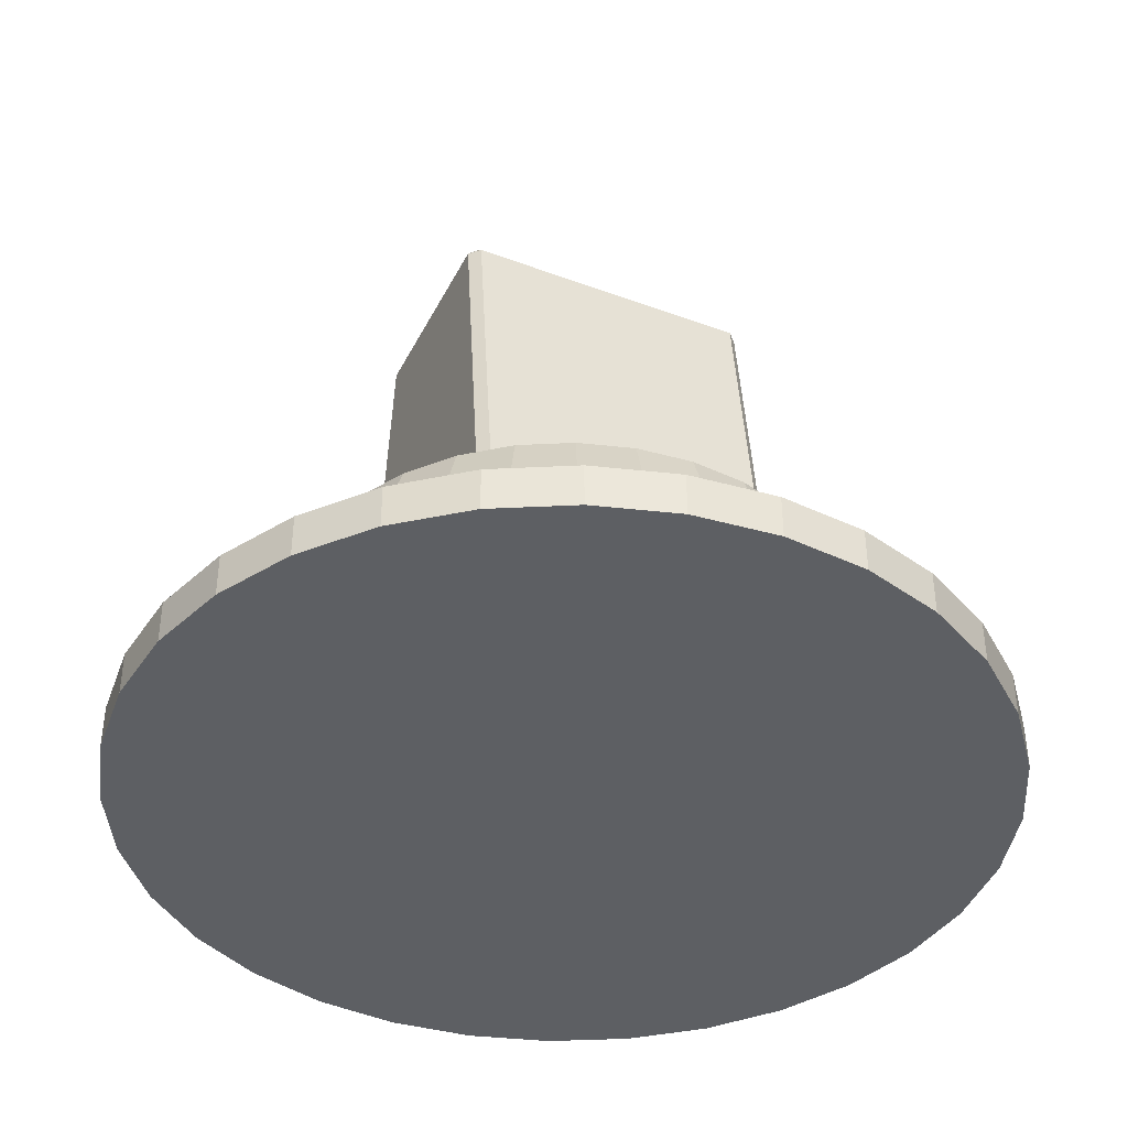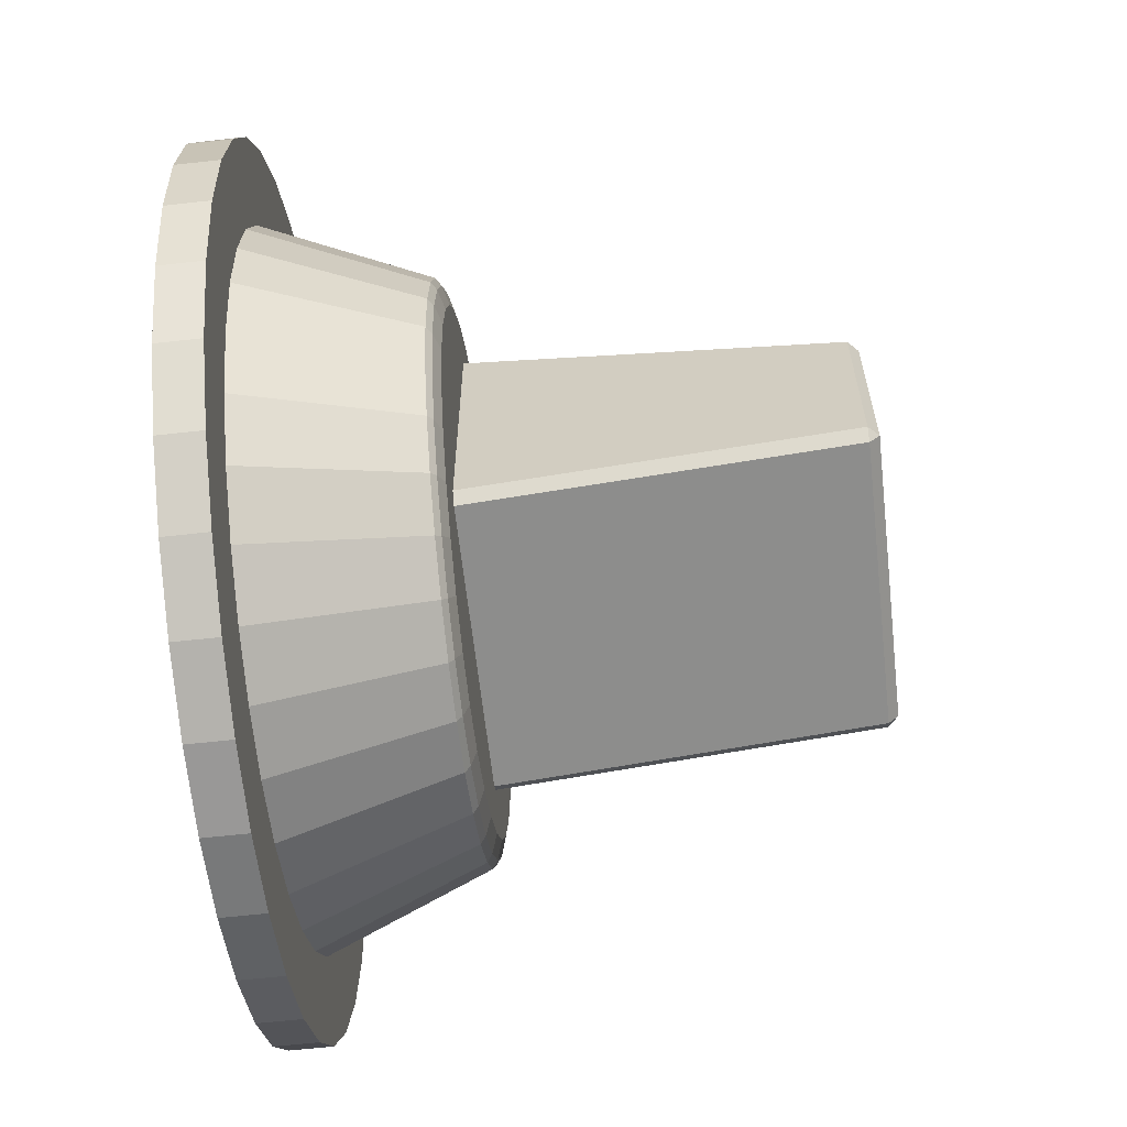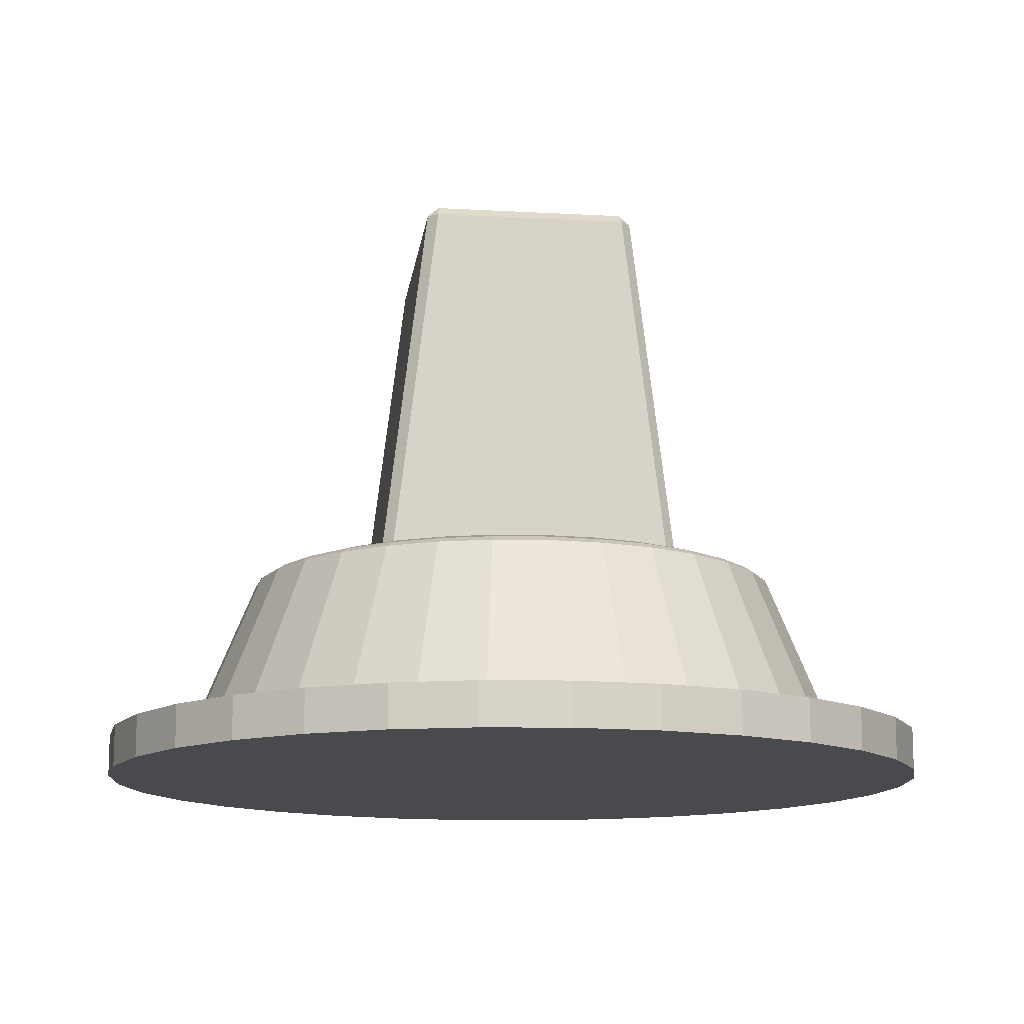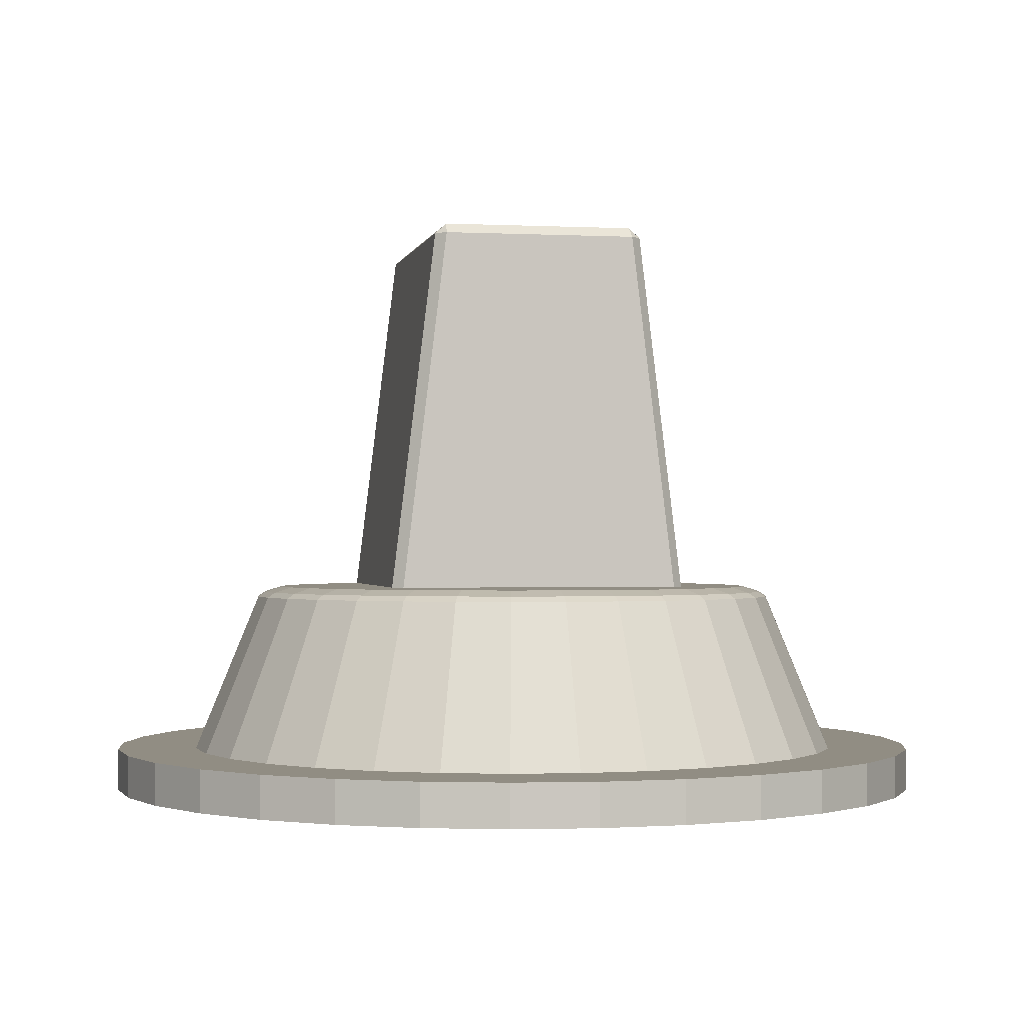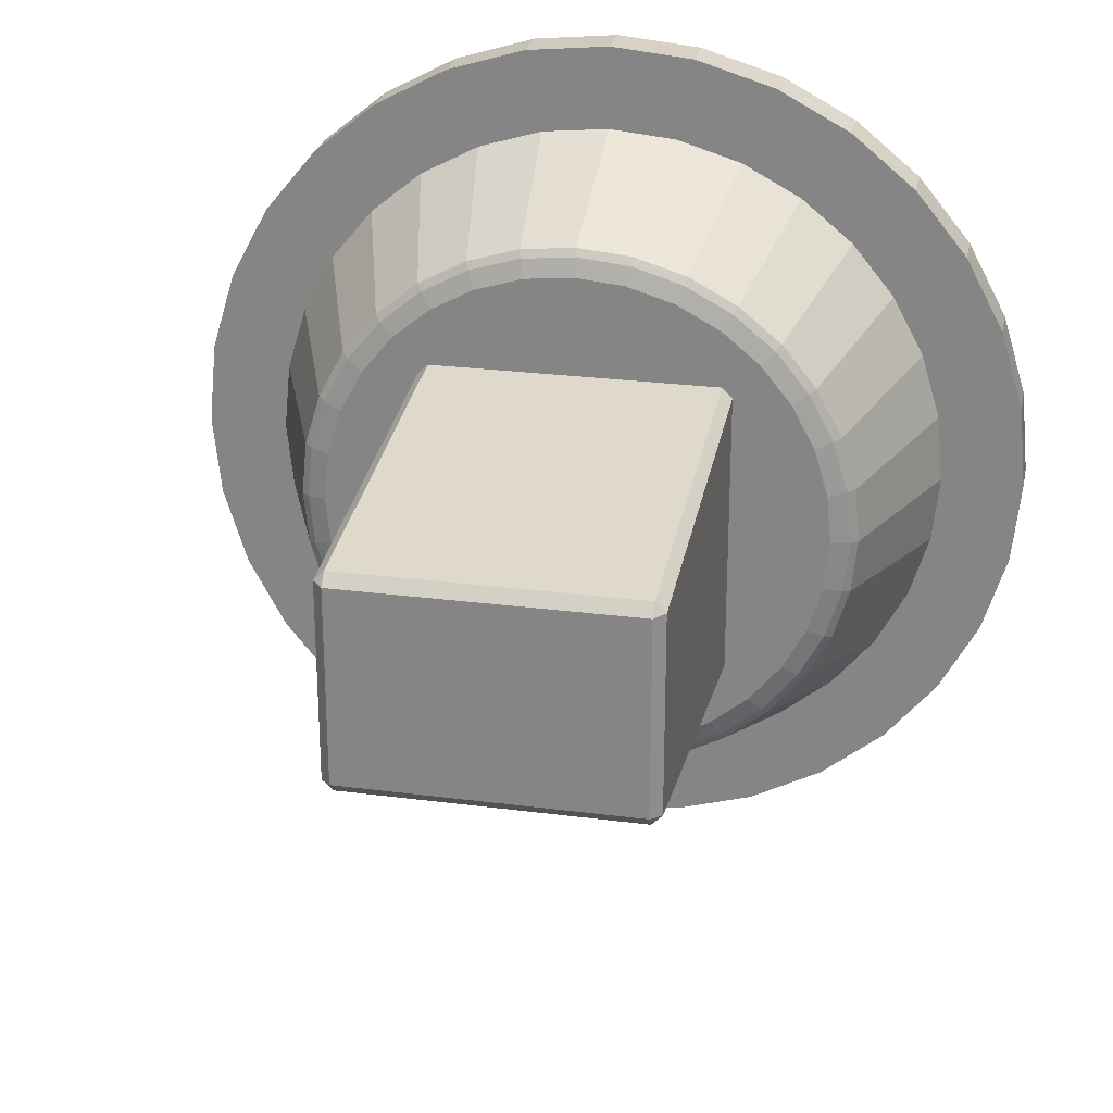
<metadata>
{"format":"obj","ext":"obj","renderer":"f3d","projection":"perspective","resolution":1024,"background":"white","views":[{"elev":-40.0,"azim":155.3,"up":"+Y"},{"elev":-63.2,"azim":96.4,"up":"+Z"},{"elev":-13.0,"azim":-97.3,"up":"+Y"},{"elev":-0.7,"azim":-101.0,"up":"+Y"},{"elev":25.9,"azim":-168.3,"up":"+Z"}]}
</metadata>
<code>
o Cube_Cube.006
v 0.3591 1.371 -0.2302
v 0.3352 1.395 -0.2274
v 0.3352 1.371 -0.2543
v 0.3591 1.371 0.2302
v 0.3352 1.371 0.2543
v 0.3352 1.395 0.2274
v -0.3352 1.371 0.2543
v -0.3591 1.371 0.2302
v -0.3352 1.395 0.2274
v -0.3591 1.371 -0.2302
v -0.3352 1.371 -0.2543
v -0.3352 1.395 -0.2274
v 0.3591 0.5144 -0.335
v 0.3352 0.5144 -0.3591
v 0.3352 0.5144 0.3591
v 0.3591 0.5144 0.335
v -0.3591 0.5144 0.335
v -0.3352 0.5144 0.3591
v -0.3352 0.5144 -0.3591
v -0.3591 0.5144 -0.335
f 19 14 11
f 17 20 8
f 19 20 14
f 15 18 5
f 13 16 1
f 1 2 3
f 4 5 6
f 7 8 9
f 10 11 12
f 15 5 4
f 6 2 4
f 3 14 1
f 17 8 18
f 9 6 7
f 19 11 10
f 12 9 10
f 2 12 3
f 2 6 12
f 14 3 11
f 20 10 8
f 20 17 14
f 17 18 15
f 14 17 15
f 13 14 16
f 14 15 16
f 18 7 5
f 16 4 1
f 16 15 4
f 2 1 4
f 14 13 1
f 8 7 18
f 6 5 7
f 20 19 10
f 9 8 10
f 12 11 3
f 6 9 12
o Base1_Cylinder.001
v 0 0.007346 -1
v -0.1951 0.007346 -0.9808
v 0.1951 0.007346 -0.9808
v -0.3827 0.007346 -0.9239
v 0.3827 0.007346 -0.9239
v -0.5556 0.007346 -0.8315
v 0.5556 0.007346 -0.8315
v -0.7071 0.007346 -0.7071
v 0.7071 0.007346 -0.7071
v -0.8315 0.007346 -0.5556
v 0.8315 0.007346 -0.5556
v -0.9239 0.007346 -0.3827
v 0.9239 0.007346 -0.3827
v -0.9808 0.007346 -0.1951
v 0.9808 0.007346 -0.1951
v -1 0.007346 -1e-06
v 1 0.007346 -0
v -0.9808 0.007346 0.1951
v 0.9808 0.007346 0.1951
v -0.9239 0.007346 0.3827
v 0.9239 0.007346 0.3827
v -0.8315 0.007346 0.5556
v 0.8315 0.007346 0.5556
v -0.7071 0.007346 0.7071
v 0.7071 0.007346 0.7071
v -0.5556 0.007346 0.8315
v 0.5556 0.007346 0.8315
v -0.3827 0.007346 0.9239
v 0.3827 0.007346 0.9239
v -0.1951 0.007346 0.9808
v 0.1951 0.007346 0.9808
v -0 0.007346 1
v -0 0.007346 1
v 0.1951 0.007346 0.9808
v -0.1951 0.007346 0.9808
v 0.3827 0.007346 0.9239
v -0.3827 0.007346 0.9239
v 0.5556 0.007346 0.8315
v -0.5556 0.007346 0.8315
v 0.7071 0.007346 0.7071
v -0.7071 0.007346 0.7071
v 0.8315 0.007346 0.5556
v -0.8315 0.007346 0.5556
v 0.9239 0.007346 0.3827
v -0.9239 0.007346 0.3827
v 0.9808 0.007346 0.1951
v -0.9808 0.007346 0.1951
v 1 0.007346 -0
v -1 0.007346 -1e-06
v 0.9808 0.007346 -0.1951
v -0.9808 0.007346 -0.1951
v 0.9239 0.007346 -0.3827
v -0.9239 0.007346 -0.3827
v 0.8315 0.007346 -0.5556
v -0.8315 0.007346 -0.5556
v 0.7071 0.007346 -0.7071
v -0.7071 0.007346 -0.7071
v 0.5556 0.007346 -0.8315
v -0.5556 0.007346 -0.8315
v 0.3827 0.007346 -0.9239
v -0.3827 0.007346 -0.9239
v 0.1951 0.007346 -0.9808
v -0.1951 0.007346 -0.9808
v 0 0.007346 -1
v -0.1951 0.1073 -0.9808
v -0.3827 0.1073 -0.9239
v -0.5556 0.1073 -0.8315
v -0.7071 0.1073 -0.7071
v -0.8315 0.1073 -0.5556
v -0.9239 0.1073 -0.3827
v -0.9808 0.1073 -0.1951
v -1 0.1073 -1e-06
v -0.9808 0.1073 0.1951
v -0.9239 0.1073 0.3827
v -0.8315 0.1073 0.5556
v -0.7071 0.1073 0.7071
v -0.5556 0.1073 0.8315
v -0.3827 0.1073 0.9239
v -0.1951 0.1073 0.9808
v -0 0.1073 1
v 0.1951 0.1073 0.9808
v 0.3827 0.1073 0.9239
v 0.5556 0.1073 0.8315
v 0.7071 0.1073 0.7071
v 0.8315 0.1073 0.5556
v 0.9239 0.1073 0.3827
v 0.9808 0.1073 0.1951
v 1 0.1073 -0
v 0.9808 0.1073 -0.1951
v 0.9239 0.1073 -0.3827
v 0.8315 0.1073 -0.5556
v 0.7071 0.1073 -0.7071
v 0.5556 0.1073 -0.8315
v 0.3827 0.1073 -0.9239
v 0.1951 0.1073 -0.9808
v 0 0.1073 -1
f 33 35 70
f 57 59 46
f 81 83 22
f 43 45 60
f 67 69 36
f 29 31 74
f 53 55 50
f 77 79 26
f 39 41 64
f 63 65 40
f 25 27 78
f 49 51 54
f 73 75 30
f 35 37 68
f 59 61 44
f 83 21 84
f 45 47 58
f 69 71 34
f 31 33 72
f 55 57 48
f 79 81 24
f 41 43 62
f 21 23 82
f 65 67 38
f 27 29 76
f 51 53 52
f 75 77 28
f 37 39 66
f 61 63 42
f 23 25 80
f 47 49 56
f 71 73 32
f 24 22 86
f 21 83 23
f 116 115 85
f 66 64 107
f 52 50 100
f 46 44 97
f 80 78 114
f 32 30 90
f 74 72 111
f 26 24 87
f 60 58 104
f 54 52 101
f 40 38 94
f 82 80 115
f 34 32 91
f 68 66 108
f 62 60 105
f 48 46 98
f 42 40 95
f 76 74 112
f 28 26 88
f 70 68 109
f 22 84 85
f 56 54 102
f 50 48 99
f 84 82 116
f 36 34 92
f 78 76 113
f 30 28 89
f 64 62 106
f 58 56 103
f 44 42 96
f 38 36 93
f 72 70 110
f 72 33 70
f 48 57 46
f 24 81 22
f 62 43 60
f 38 67 36
f 76 29 74
f 52 53 50
f 28 77 26
f 66 39 64
f 42 63 40
f 80 25 78
f 56 49 54
f 32 73 30
f 70 35 68
f 46 59 44
f 22 83 84
f 60 45 58
f 36 69 34
f 74 31 72
f 50 55 48
f 26 79 24
f 64 41 62
f 84 21 82
f 40 65 38
f 78 27 76
f 54 51 52
f 30 75 28
f 68 37 66
f 44 61 42
f 82 23 80
f 58 47 56
f 34 71 32
f 22 85 86
f 83 81 23
f 81 79 23
f 79 77 23
f 77 75 23
f 75 73 23
f 73 71 23
f 71 69 23
f 69 67 23
f 67 65 23
f 65 63 23
f 63 61 23
f 61 59 57
f 23 61 57
f 25 23 27
f 23 57 27
f 57 55 53
f 27 57 53
f 47 51 49
f 29 27 53
f 31 29 33
f 29 53 33
f 51 47 45
f 51 45 43
f 53 51 43
f 53 43 41
f 53 41 39
f 53 39 37
f 33 53 35
f 53 37 35
f 115 114 85
f 114 113 85
f 113 112 85
f 112 111 85
f 111 110 85
f 110 109 85
f 109 108 85
f 108 107 85
f 107 106 85
f 106 105 85
f 105 104 85
f 90 92 91
f 104 103 102
f 85 104 102
f 99 101 100
f 99 102 101
f 85 102 99
f 96 98 97
f 96 99 98
f 85 99 96
f 93 95 94
f 86 85 96
f 90 93 92
f 90 95 93
f 87 86 96
f 88 87 96
f 89 88 96
f 90 89 95
f 89 96 95
f 64 106 107
f 50 99 100
f 44 96 97
f 78 113 114
f 30 89 90
f 72 110 111
f 24 86 87
f 58 103 104
f 52 100 101
f 38 93 94
f 80 114 115
f 32 90 91
f 66 107 108
f 60 104 105
f 46 97 98
f 40 94 95
f 74 111 112
f 26 87 88
f 68 108 109
f 84 116 85
f 54 101 102
f 48 98 99
f 82 115 116
f 34 91 92
f 76 112 113
f 28 88 89
f 62 105 106
f 56 102 103
f 42 95 96
f 36 92 93
f 70 109 110
o Base2_Cylinder
v 0 0.1 -0.81
v 0.158 0.1 -0.7944
v 0.31 0.1 -0.7483
v 0.45 0.1 -0.6735
v 0.5728 0.1 -0.5728
v 0.6735 0.1 -0.45
v 0.7483 0.1 -0.31
v 0.7944 0.1 -0.158
v 0.81 0.1 -0
v 0.7944 0.1 0.158
v 0.7483 0.1 0.31
v 0.6735 0.1 0.45
v 0.5728 0.1 0.5728
v 0.45 0.1 0.6735
v 0.31 0.1 0.7483
v 0.158 0.1 0.7944
v -0 0.1 0.81
v -0.158 0.1 0.7944
v -0.31 0.1 0.7483
v -0.45 0.1 0.6735
v -0.5728 0.1 0.5728
v -0.6735 0.1 0.45
v -0.7483 0.1 0.31
v -0.7944 0.1 0.158
v -0.81 0.1 -1e-06
v -0.7944 0.1 -0.158
v -0.7483 0.1 -0.31
v -0.6735 0.1 -0.45
v -0.5728 0.1 -0.5728
v -0.45 0.1 -0.6735
v -0.31 0.1 -0.7483
v -0.158 0.1 -0.7944
v -0 0.4865 -0.6515
v 0.1271 0.4865 -0.639
v 0.2493 0.4865 -0.6019
v 0.3619 0.4865 -0.5417
v 0.4607 0.4865 -0.4607
v 0.5417 0.4865 -0.3619
v 0.6019 0.4865 -0.2493
v 0.639 0.4865 -0.1271
v 0.6515 0.4865 -0
v 0.639 0.4865 0.1271
v 0.6019 0.4865 0.2493
v 0.5417 0.4865 0.3619
v 0.4607 0.4865 0.4607
v 0.3619 0.4865 0.5417
v 0.2493 0.4865 0.6019
v 0.1271 0.4865 0.639
v -0 0.4865 0.6515
v -0.1271 0.4865 0.639
v -0.2493 0.4865 0.6019
v -0.3619 0.4865 0.5417
v -0.4607 0.4865 0.4607
v -0.5417 0.4865 0.3619
v -0.6019 0.4865 0.2493
v -0.639 0.4865 0.1271
v -0.6515 0.4865 -1e-06
v -0.639 0.4865 -0.1271
v -0.6019 0.4865 -0.2493
v -0.5417 0.4865 -0.3619
v -0.4607 0.4865 -0.4607
v -0.3619 0.4865 -0.5417
v -0.2493 0.4865 -0.6019
v -0.1271 0.4865 -0.639
v 0 0.4984 -0.6336
v 0 0.5115 -0.5904
v 0.1236 0.4984 -0.6214
v 0.1152 0.5115 -0.5791
v 0.2425 0.4984 -0.5853
v 0.2259 0.5115 -0.5455
v 0.352 0.4984 -0.5268
v 0.328 0.5115 -0.4909
v 0.448 0.4984 -0.448
v 0.4175 0.5115 -0.4175
v 0.5268 0.4984 -0.352
v 0.4909 0.5115 -0.328
v 0.5853 0.4984 -0.2425
v 0.5455 0.5115 -0.2259
v 0.6214 0.4984 -0.1236
v 0.5791 0.5115 -0.1152
v 0.6336 0.4984 -0
v 0.5904 0.5115 -0
v 0.6214 0.4984 0.1236
v 0.5791 0.5115 0.1152
v 0.5853 0.4984 0.2425
v 0.5455 0.5115 0.2259
v 0.5268 0.4984 0.352
v 0.4909 0.5115 0.328
v 0.448 0.4984 0.448
v 0.4175 0.5115 0.4175
v 0.352 0.4984 0.5268
v 0.328 0.5115 0.4909
v 0.2425 0.4984 0.5853
v 0.2259 0.5115 0.5455
v 0.1236 0.4984 0.6214
v 0.1152 0.5115 0.5791
v -0 0.4984 0.6336
v -0 0.5115 0.5904
v -0.1236 0.4984 0.6214
v -0.1152 0.5115 0.5791
v -0.2425 0.4984 0.5853
v -0.2259 0.5115 0.5455
v -0.352 0.4984 0.5268
v -0.328 0.5115 0.4909
v -0.448 0.4984 0.448
v -0.4175 0.5115 0.4175
v -0.5268 0.4984 0.352
v -0.4909 0.5115 0.328
v -0.5853 0.4984 0.2425
v -0.5455 0.5115 0.2259
v -0.6214 0.4984 0.1236
v -0.5791 0.5115 0.1152
v -0.6336 0.4984 -1e-06
v -0.5904 0.5115 -1e-06
v -0.6214 0.4984 -0.1236
v -0.5791 0.5115 -0.1152
v -0.5853 0.4984 -0.2425
v -0.5455 0.5115 -0.2259
v -0.5268 0.4984 -0.352
v -0.4909 0.5115 -0.328
v -0.448 0.4984 -0.448
v -0.4175 0.5115 -0.4175
v -0.352 0.4984 -0.5268
v -0.328 0.5115 -0.4909
v -0.2425 0.4984 -0.5853
v -0.2259 0.5115 -0.5455
v -0.1236 0.4984 -0.6214
v -0.1152 0.5115 -0.5791
f 148 180 117
f 119 151 120
f 120 152 121
f 121 153 122
f 122 154 123
f 123 155 124
f 124 156 125
f 125 157 126
f 126 158 127
f 127 159 128
f 128 160 129
f 129 161 130
f 130 162 131
f 131 163 132
f 132 164 133
f 133 165 134
f 134 166 135
f 135 167 136
f 136 168 137
f 137 169 138
f 138 170 139
f 139 171 140
f 140 172 141
f 141 173 142
f 142 174 143
f 143 175 144
f 144 176 145
f 145 177 146
f 146 178 147
f 147 179 148
f 118 150 119
f 151 150 183
f 117 118 148
f 184 182 186
f 152 151 185
f 153 152 189
f 154 153 189
f 155 154 193
f 156 155 195
f 157 156 197
f 158 157 199
f 159 158 201
f 160 159 203
f 161 160 205
f 162 161 205
f 163 162 207
f 164 163 209
f 165 164 211
f 166 165 215
f 167 166 217
f 168 167 219
f 169 168 221
f 170 169 221
f 171 170 223
f 172 171 227
f 173 172 229
f 174 173 231
f 175 174 233
f 176 175 235
f 177 176 235
f 178 177 237
f 179 178 241
f 180 179 243
f 150 149 183
f 117 149 118
f 182 184 181
f 184 186 183
f 186 188 187
f 188 190 187
f 190 192 189
f 192 194 191
f 194 196 195
f 196 198 197
f 198 200 197
f 200 202 199
f 202 204 203
f 204 206 205
f 206 208 205
f 208 210 207
f 210 212 209
f 212 214 213
f 214 216 213
f 216 218 215
f 218 220 219
f 220 222 219
f 222 224 221
f 224 226 223
f 226 228 227
f 228 230 229
f 230 232 229
f 232 234 231
f 234 236 233
f 236 238 235
f 238 240 239
f 240 242 241
f 242 244 243
f 244 182 181
f 149 180 181
f 180 149 117
f 151 152 120
f 152 153 121
f 153 154 122
f 154 155 123
f 155 156 124
f 156 157 125
f 157 158 126
f 158 159 127
f 159 160 128
f 160 161 129
f 161 162 130
f 162 163 131
f 163 164 132
f 164 165 133
f 165 166 134
f 166 167 135
f 167 168 136
f 168 169 137
f 169 170 138
f 170 171 139
f 171 172 140
f 172 173 141
f 173 174 142
f 174 175 143
f 175 176 144
f 176 177 145
f 177 178 146
f 178 179 147
f 179 180 148
f 150 151 119
f 185 151 183
f 118 119 148
f 119 120 148
f 120 121 148
f 121 122 148
f 122 123 148
f 123 124 148
f 124 125 148
f 125 126 148
f 126 127 148
f 127 128 148
f 128 129 148
f 135 133 134
f 148 129 147
f 129 130 147
f 147 130 146
f 130 131 146
f 146 131 145
f 131 132 145
f 132 133 145
f 133 135 145
f 135 136 145
f 136 137 145
f 137 138 145
f 138 139 145
f 139 140 145
f 140 141 145
f 141 142 145
f 142 143 144
f 145 142 144
f 182 244 186
f 244 242 186
f 242 240 186
f 240 238 186
f 238 236 186
f 236 234 186
f 234 232 186
f 232 230 186
f 230 228 186
f 228 226 186
f 226 224 186
f 224 222 186
f 222 220 186
f 220 218 186
f 218 216 186
f 216 214 186
f 214 212 186
f 194 198 196
f 192 198 194
f 192 200 198
f 192 202 200
f 192 204 202
f 186 190 188
f 186 212 190
f 190 212 192
f 212 210 192
f 210 208 192
f 208 206 192
f 206 204 192
f 187 152 185
f 152 187 189
f 191 154 189
f 154 191 193
f 155 193 195
f 156 195 197
f 157 197 199
f 158 199 201
f 159 201 203
f 160 203 205
f 207 162 205
f 209 163 207
f 211 164 209
f 213 165 211
f 165 213 215
f 166 215 217
f 167 217 219
f 168 219 221
f 223 170 221
f 225 171 223
f 171 225 227
f 172 227 229
f 173 229 231
f 174 231 233
f 175 233 235
f 237 177 235
f 239 178 237
f 178 239 241
f 179 241 243
f 149 181 183
f 149 150 118
f 184 183 181
f 186 185 183
f 185 186 187
f 190 189 187
f 192 191 189
f 194 193 191
f 193 194 195
f 195 196 197
f 200 199 197
f 202 201 199
f 201 202 203
f 203 204 205
f 208 207 205
f 210 209 207
f 212 211 209
f 211 212 213
f 216 215 213
f 218 217 215
f 217 218 219
f 222 221 219
f 224 223 221
f 226 225 223
f 225 226 227
f 227 228 229
f 232 231 229
f 234 233 231
f 236 235 233
f 238 237 235
f 237 238 239
f 239 240 241
f 241 242 243
f 243 244 181
f 180 243 181

</code>
